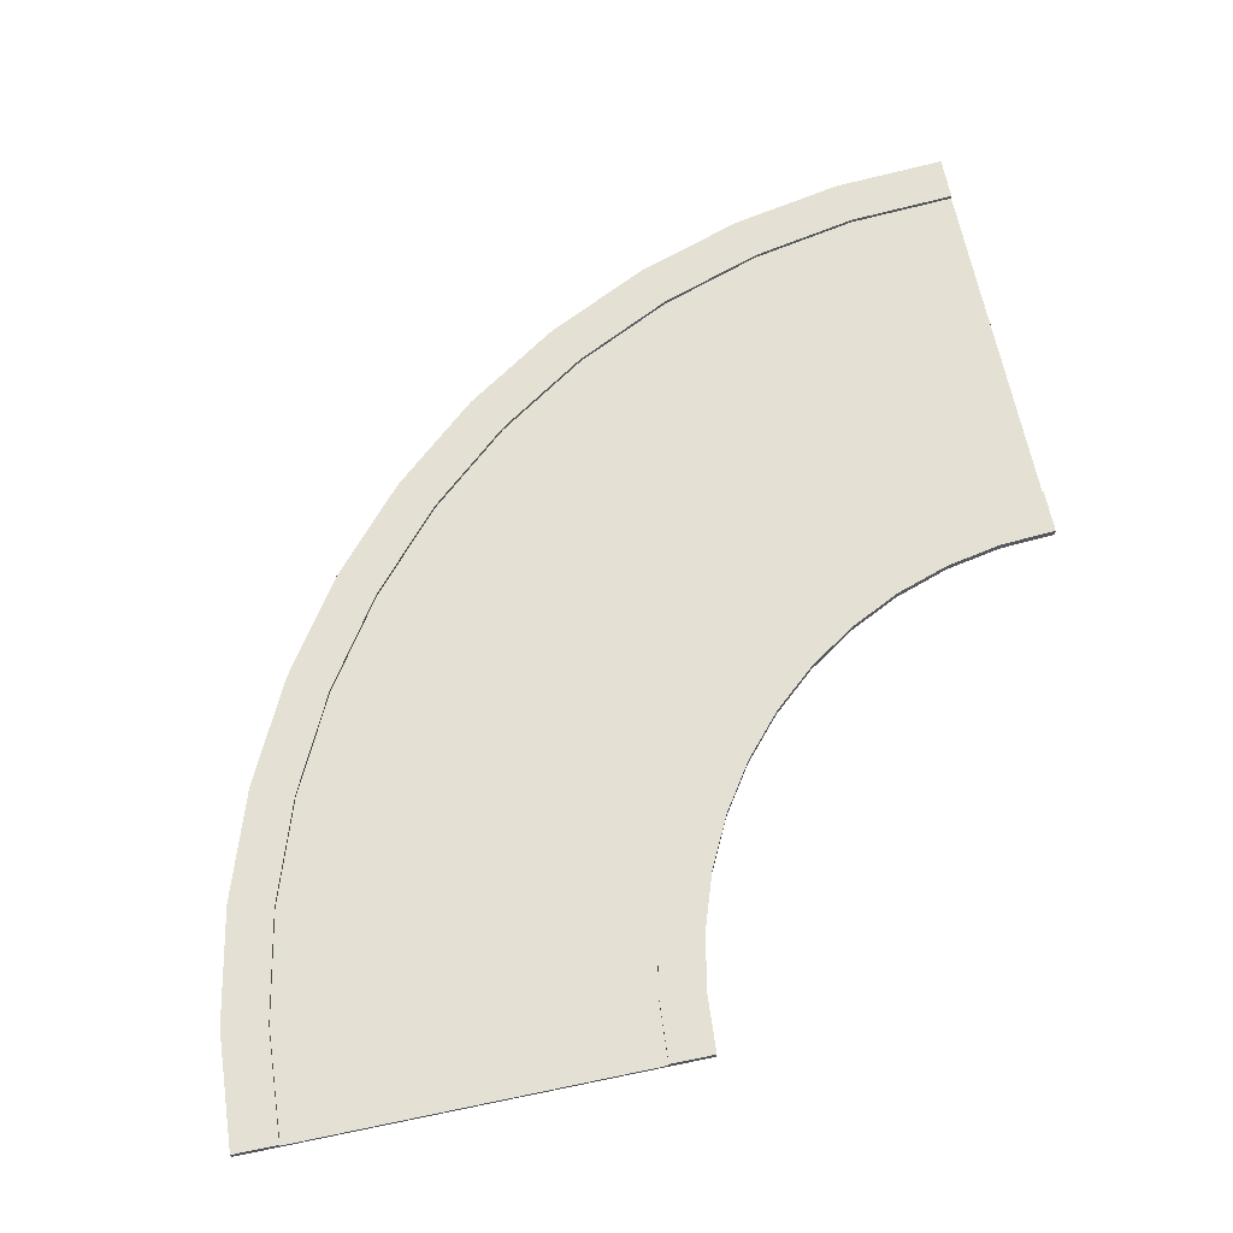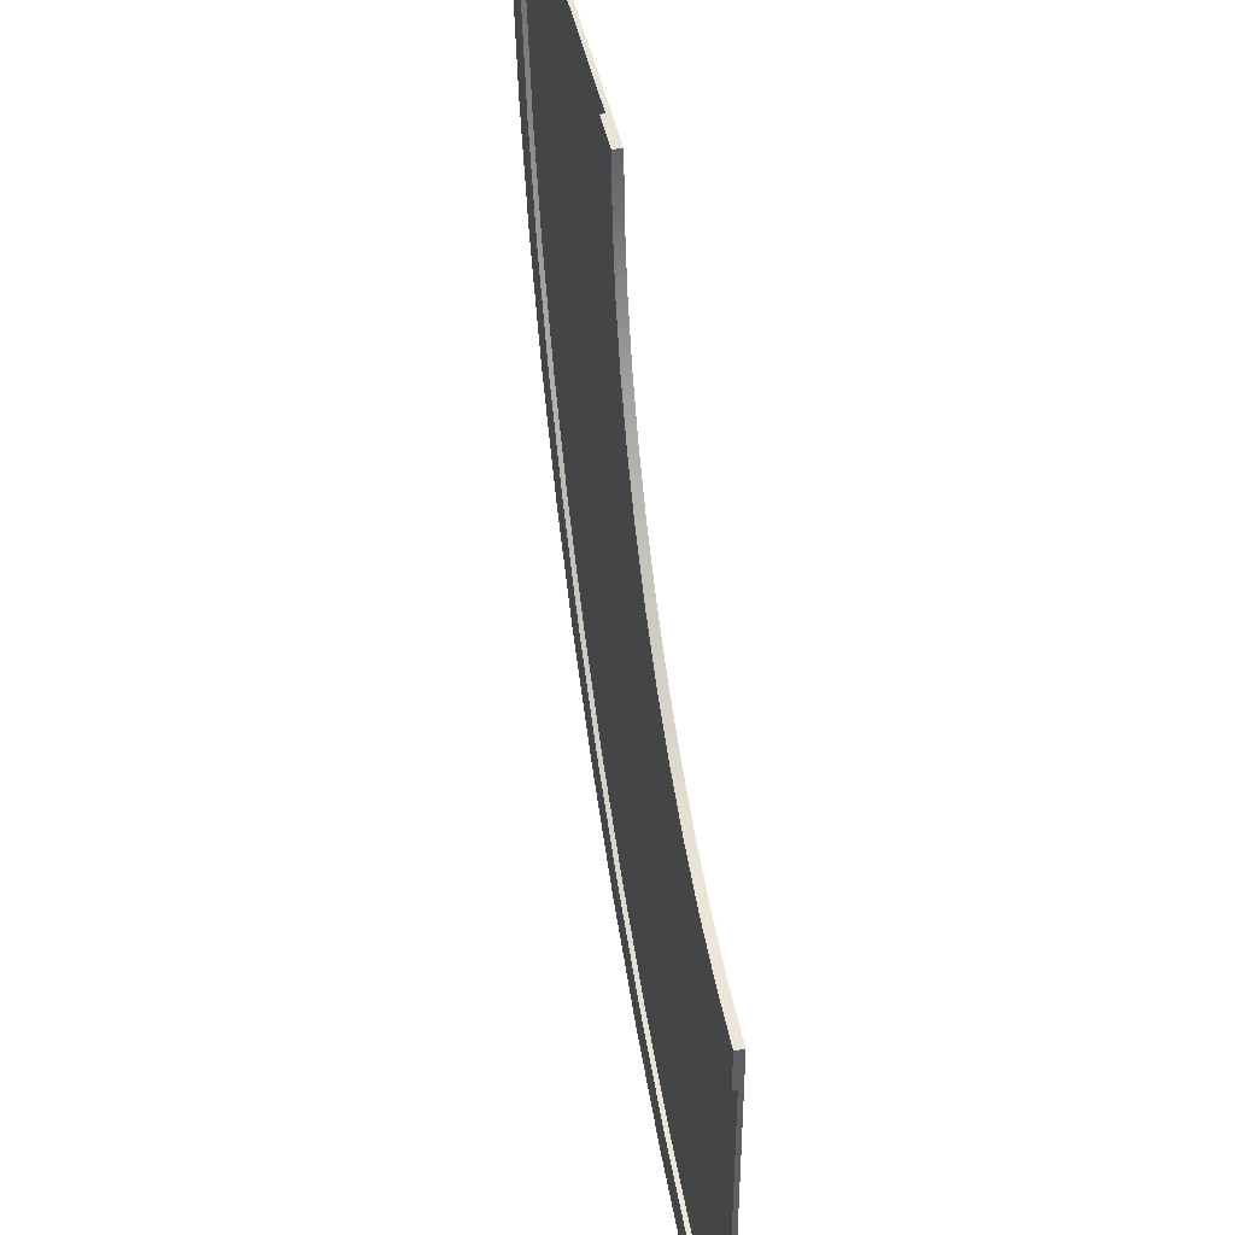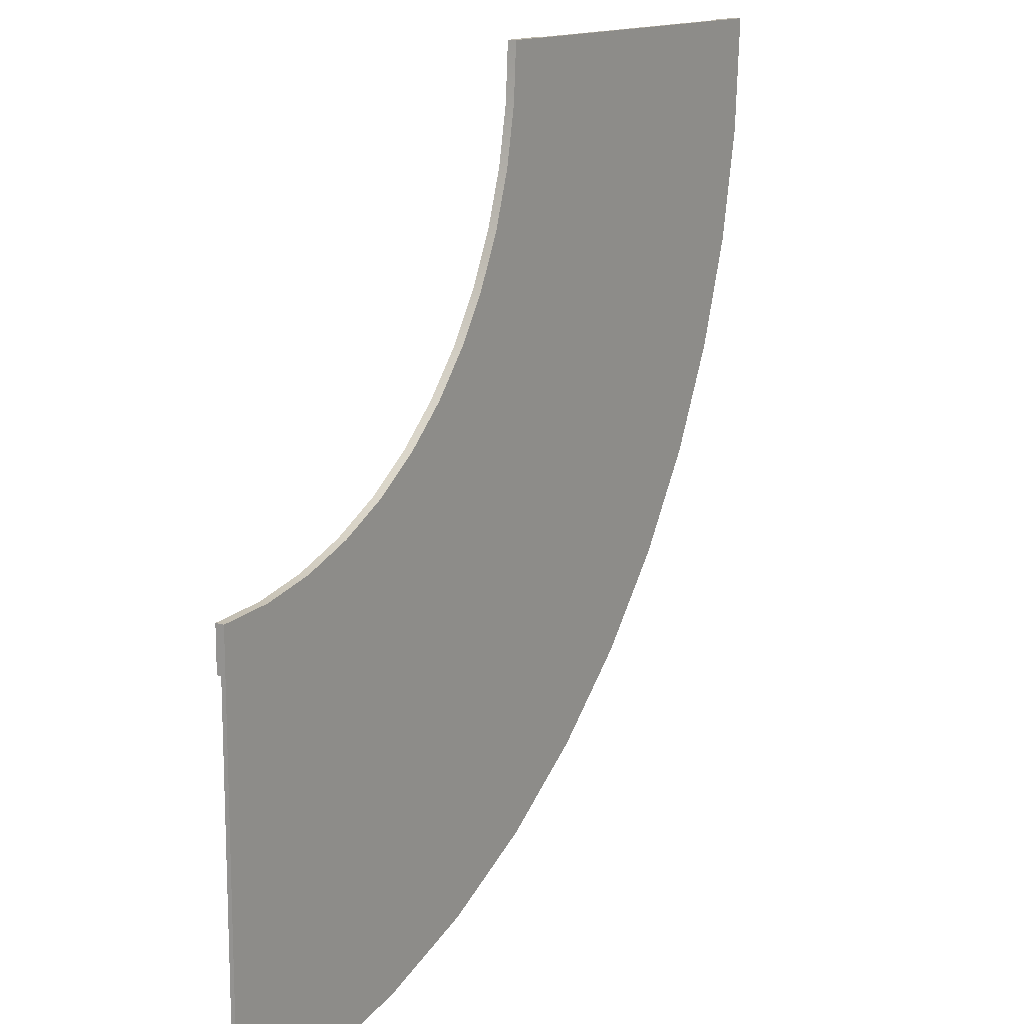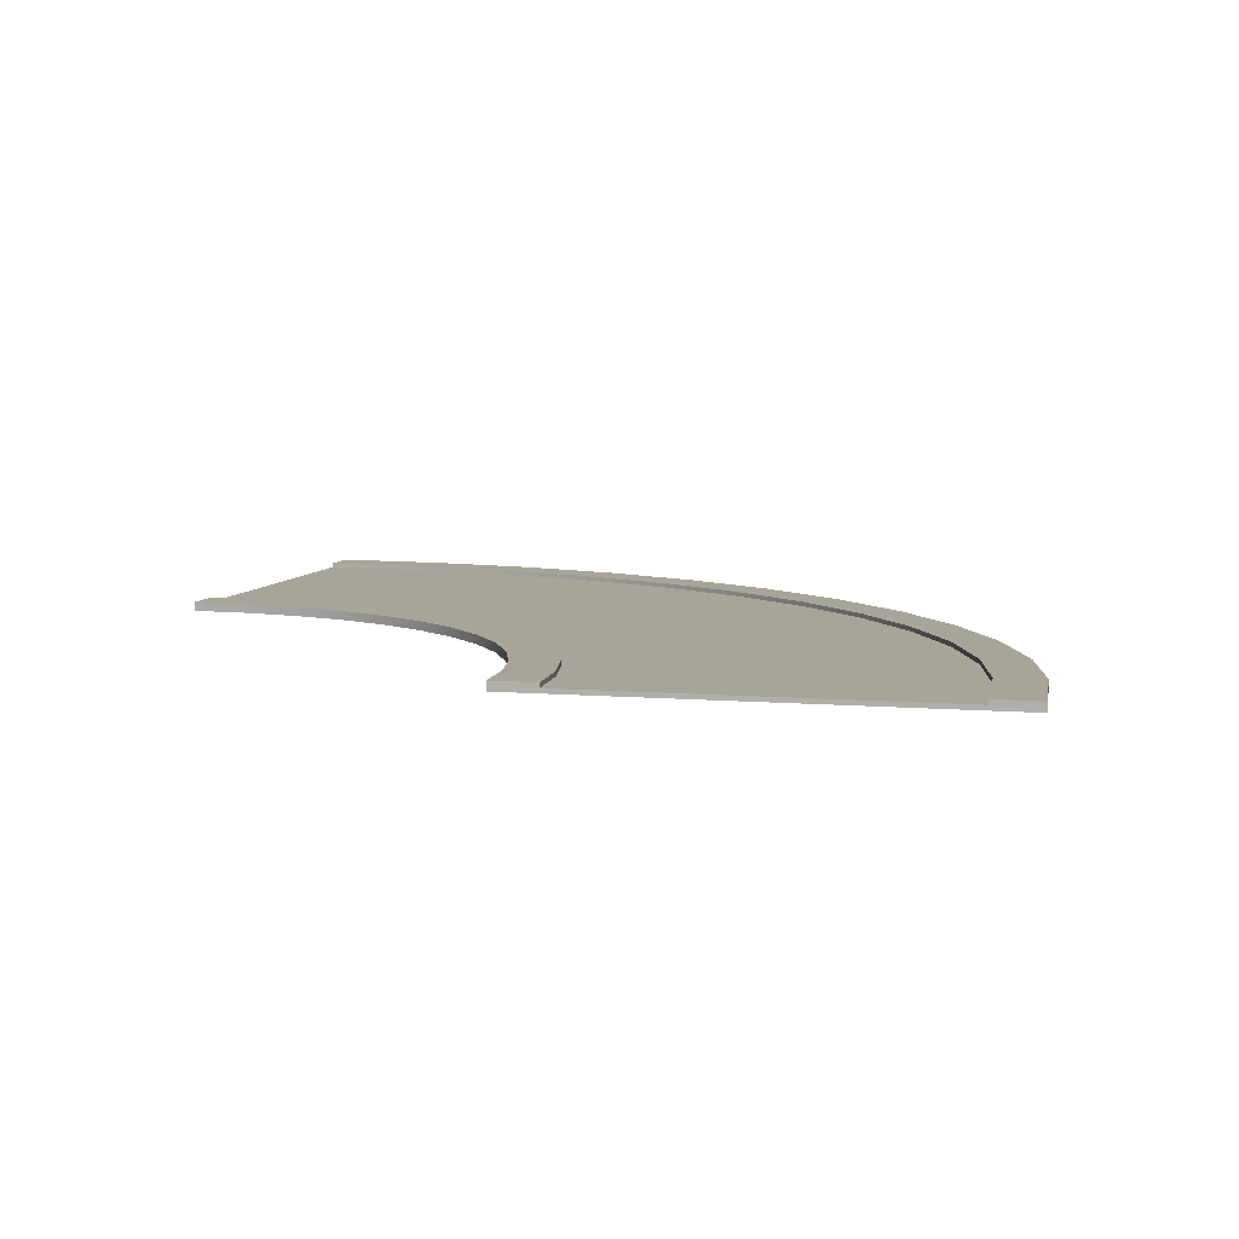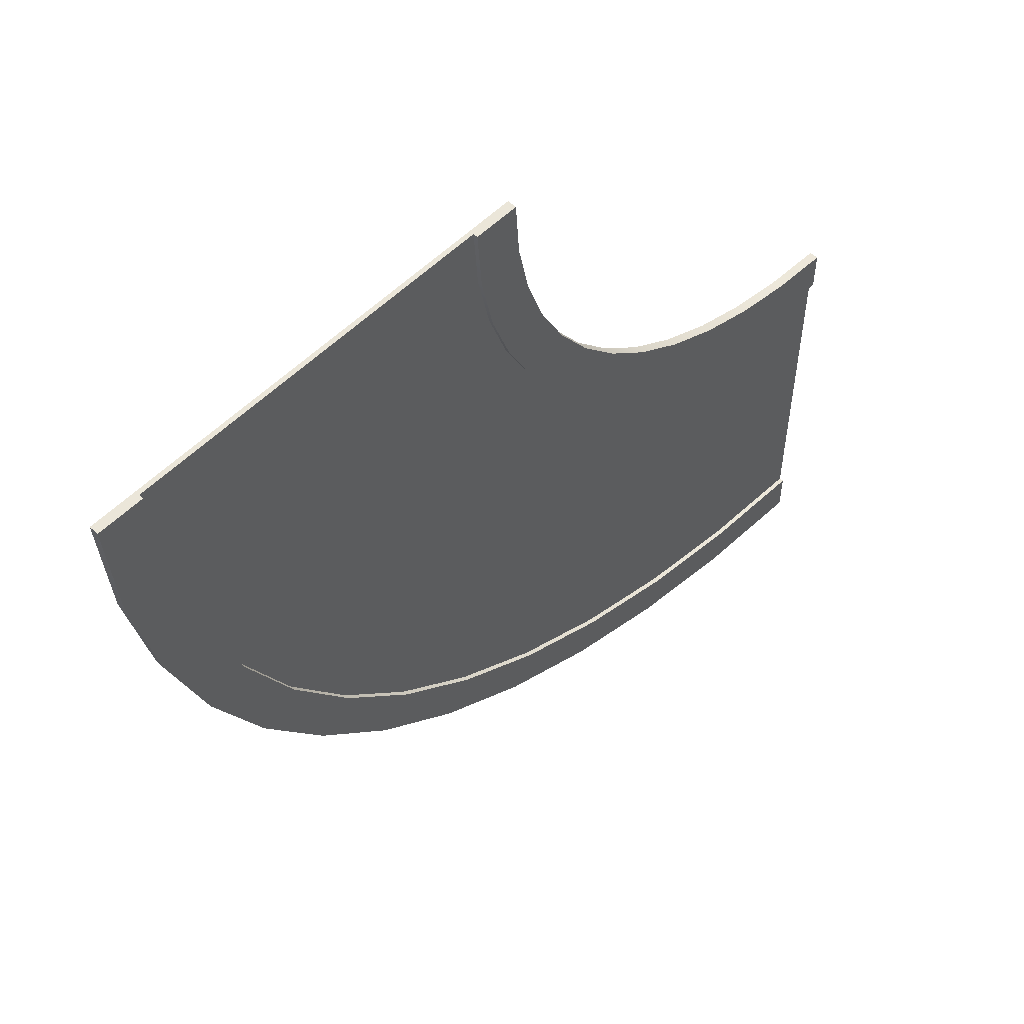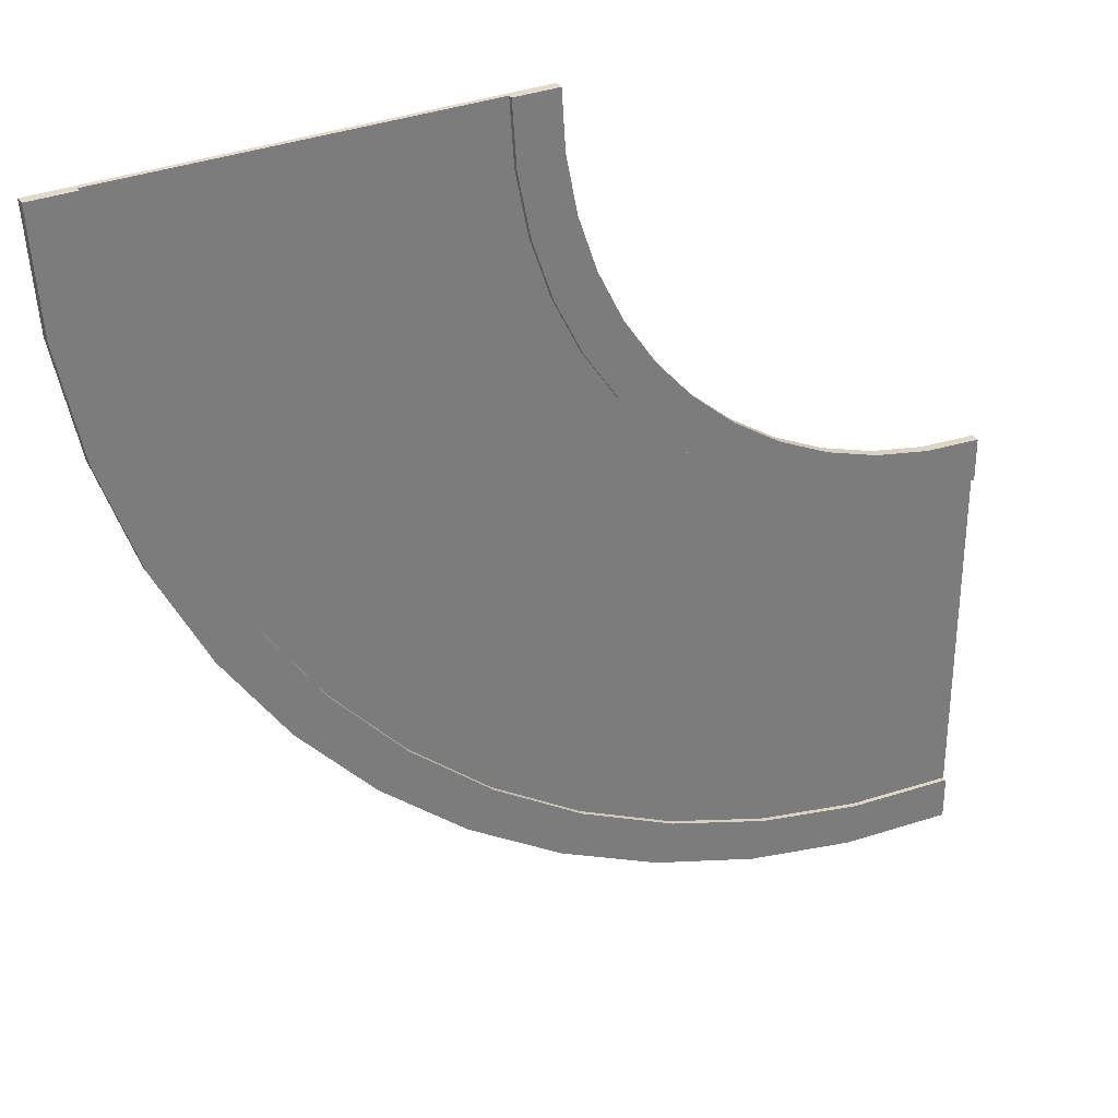
<metadata>
{"format":"obj","ext":"obj","renderer":"f3d","projection":"perspective","resolution":1024,"background":"white","views":[{"elev":66.2,"azim":-101.8,"up":"+Y"},{"elev":43.0,"azim":-100.9,"up":"+Z"},{"elev":14.0,"azim":-57.7,"up":"+Z"},{"elev":7.1,"azim":13.9,"up":"+Y"},{"elev":55.8,"azim":134.2,"up":"+Z"},{"elev":32.7,"azim":151.6,"up":"+Z"}]}
</metadata>
<code>
o road_curve
v 0 -0 8
v 7.863 -0 5.912
v 8 -0 8
v 7.455 -0 3.859
v 6.782 -0 1.877
v 5.856 0 0
v 4.694 0 -1.74
v 3.314 0 -3.314
v 1.74 0 -4.694
v 0 0 -5.856
v -0.06844 -0 6.956
v -1.877 0 -6.782
v -0.2726 -0 5.929
v -0.609 -0 4.939
v -1.072 -0 4
v -1.653 -0 3.13
v -2.343 -0 2.343
v -3.859 0 -7.455
v -3.13 -0 1.653
v -4 -0 1.072
v -5.912 0 -7.863
v -4.939 -0 0.609
v -5.929 -0 0.2726
v -8 0 -8
v -6.956 -0 0.06844
v -8 0 0
v -8 0.16 -8
v -5.912 0.16 -7.863
v -3.859 0.16 -7.455
v -1.877 0.16 -6.782
v 0 0.16 -5.856
v 1.74 0.16 -4.694
v 3.314 0.16 -3.314
v 4.694 0.16 -1.74
v 5.856 0.16 0
v 6.782 0.16 1.877
v 7.455 0.16 3.859
v 7.863 0.16 5.912
v 8 0.16 8
v -0.06844 0.16 6.956
v 0 0.16 8
v -0.2726 0.16 5.929
v -0.609 0.16 4.939
v -1.072 0.16 4
v -1.653 0.16 3.13
v -2.343 0.16 2.343
v -3.13 0.16 1.653
v -4 0.16 1.072
v -4.939 0.16 0.609
v -5.929 0.16 0.2726
v -6.956 0.16 0.06844
v -8 0.16 0
v 7.2 0.16 8
v 7.07 0.16 6.016
v 6.682 0.16 4.066
v 6.043 0.16 2.183
v 5.164 0.16 0.4
v 4.059 0.16 -1.253
v 2.748 0.16 -2.748
v 1.253 0.16 -4.059
v -0.4 0.16 -5.164
v -2.183 0.16 -6.043
v -4.066 0.16 -6.682
v -6.016 0.16 -7.07
v -8 0.16 -7.2
v -8 0.08 -7.2
v -6.016 0.08 -7.07
v -4.066 0.08 -6.682
v -2.183 0.08 -6.043
v -0.4 0.08 -5.164
v 1.253 0.08 -4.059
v 2.748 0.08 -2.748
v 4.059 0.08 -1.253
v 5.164 0.08 0.4
v 6.043 0.08 2.183
v 6.682 0.08 4.066
v 7.07 0.08 6.016
v 7.2 0.08 8
v 0.7247 0.16 6.851
v 0.8 0.16 8
v 0.5001 0.16 5.722
v 0.1301 0.16 4.632
v -0.379 0.16 3.6
v -1.018 0.16 2.643
v -1.777 0.16 1.777
v -2.643 0.16 1.018
v -3.6 0.16 0.379
v -4.632 0.16 -0.1301
v -5.722 0.16 -0.5001
v -6.851 0.16 -0.7247
v -8 0.16 -0.8
v 0.7247 0.08 6.851
v 0.8 0.08 8
v 0.5001 0.08 5.722
v 0.1301 0.08 4.632
v -0.379 0.08 3.6
v -1.018 0.08 2.643
v -1.777 0.08 1.777
v -2.643 0.08 1.018
v -3.6 0.08 0.379
v -4.632 0.08 -0.1301
v -5.722 0.08 -0.5001
v -6.851 0.08 -0.7247
v -8 0.08 -0.8
v 1.518 0.08 6.747
v 1.6 0.08 8
v 1.273 0.08 5.515
v 0.8692 0.08 4.326
v 0.3138 0.08 3.2
v -0.3838 0.08 2.156
v -1.212 0.08 1.212
v -2.156 0.08 0.3838
v -3.2 0.08 -0.3138
v -4.326 0.08 -0.8692
v -5.515 0.08 -1.273
v -6.747 0.08 -1.518
v -8 0.08 -1.6
v 6.4 0.08 8
v 6.277 0.08 6.12
v 5.909 0.08 4.273
v 5.304 0.08 2.489
v 4.471 0.08 0.8
v 3.424 0.08 -0.7662
v 2.182 0.08 -2.182
v 0.7662 0.08 -3.424
v -0.8 0.08 -4.471
v -2.489 0.08 -5.304
v -4.273 0.08 -5.909
v -6.12 0.08 -6.277
v -8 0.08 -6.4
v 4.08 0.08 8
v 3.92 0.08 8
v -8 0.08 -4.08
v -8 0.08 -3.92
v 3.977 0.08 6.423
v 3.668 0.08 4.873
v 3.16 0.08 3.377
v 2.462 0.08 1.96
v 1.584 0.08 0.6462
v 0.5419 0.08 -0.5419
v -0.6462 0.08 -1.584
v -1.96 0.08 -2.462
v -3.377 0.08 -3.16
v -4.873 0.08 -3.668
v -6.423 0.08 -3.977
v 3.818 0.08 6.444
v 3.514 0.08 4.915
v 3.013 0.08 3.438
v 2.323 0.08 2.04
v 1.457 0.08 0.7436
v 0.4287 0.08 -0.4287
v -0.7436 0.08 -1.457
v -2.04 0.08 -2.323
v -3.438 0.08 -3.013
v -4.915 0.08 -3.514
v -6.444 0.08 -3.818
f 1 2 3
f 2 1 4
f 4 1 5
f 5 1 6
f 6 1 7
f 7 1 8
f 8 1 9
f 9 1 10
f 10 1 11
f 10 11 12
f 12 11 13
f 12 13 14
f 12 14 15
f 12 15 16
f 12 16 17
f 12 17 18
f 18 17 19
f 18 19 20
f 18 20 21
f 21 20 22
f 21 22 23
f 21 23 24
f 24 23 25
f 24 25 26
f 27 21 24
f 21 27 28
f 21 29 18
f 29 21 28
f 18 30 12
f 30 18 29
f 12 31 10
f 31 12 30
f 10 32 9
f 32 10 31
f 9 33 8
f 33 9 32
f 34 8 33
f 8 34 7
f 35 7 34
f 7 35 6
f 36 6 35
f 6 36 5
f 37 5 36
f 5 37 4
f 38 4 37
f 4 38 2
f 39 2 38
f 2 39 3
f 1 40 11
f 40 1 41
f 11 42 13
f 42 11 40
f 13 43 14
f 43 13 42
f 14 44 15
f 44 14 43
f 15 45 16
f 45 15 44
f 16 46 17
f 46 16 45
f 46 19 17
f 19 46 47
f 47 20 19
f 20 47 48
f 48 22 20
f 22 48 49
f 49 23 22
f 23 49 50
f 50 25 23
f 25 50 51
f 51 26 25
f 26 51 52
f 38 53 39
f 53 38 37
f 53 37 54
f 54 37 36
f 54 36 55
f 55 36 35
f 55 35 56
f 56 35 57
f 57 35 34
f 57 34 58
f 58 34 33
f 58 33 59
f 59 33 32
f 59 32 60
f 60 32 31
f 60 31 61
f 61 31 30
f 61 30 62
f 62 30 29
f 62 29 63
f 63 29 28
f 63 28 64
f 64 28 27
f 64 27 65
f 64 66 67
f 66 64 65
f 63 67 68
f 67 63 64
f 62 68 69
f 68 62 63
f 61 69 70
f 69 61 62
f 60 70 71
f 70 60 61
f 59 71 72
f 71 59 60
f 73 59 72
f 59 73 58
f 74 58 73
f 58 74 57
f 75 57 74
f 57 75 56
f 76 56 75
f 56 76 55
f 77 55 76
f 55 77 54
f 78 54 77
f 54 78 53
f 79 41 80
f 41 79 81
f 41 81 82
f 41 82 40
f 40 82 83
f 40 83 42
f 42 83 43
f 43 83 84
f 43 84 44
f 44 84 85
f 44 85 45
f 45 85 46
f 46 85 86
f 46 86 47
f 47 86 87
f 47 87 48
f 48 87 88
f 48 88 49
f 49 88 89
f 49 89 50
f 50 89 90
f 50 90 51
f 51 90 91
f 51 91 52
f 80 92 79
f 92 80 93
f 79 94 81
f 94 79 92
f 81 95 82
f 95 81 94
f 82 96 83
f 96 82 95
f 83 97 84
f 97 83 96
f 84 98 85
f 98 84 97
f 86 98 99
f 98 86 85
f 87 99 100
f 99 87 86
f 101 87 100
f 87 101 88
f 102 88 101
f 88 102 89
f 103 89 102
f 89 103 90
f 104 90 103
f 90 104 91
f 105 93 106
f 93 105 107
f 93 107 108
f 93 108 92
f 92 108 109
f 92 109 94
f 94 109 95
f 95 109 110
f 95 110 96
f 96 110 97
f 97 110 111
f 97 111 98
f 98 111 112
f 98 112 99
f 99 112 113
f 99 113 100
f 100 113 114
f 100 114 101
f 101 114 115
f 101 115 102
f 102 115 116
f 102 116 103
f 103 116 117
f 103 117 104
f 77 118 78
f 118 77 76
f 118 76 75
f 118 75 119
f 119 75 120
f 120 75 74
f 120 74 121
f 121 74 122
f 122 74 73
f 122 73 123
f 123 73 72
f 123 72 124
f 124 72 71
f 124 71 125
f 125 71 70
f 125 70 126
f 126 70 69
f 126 69 127
f 127 69 68
f 127 68 128
f 128 68 67
f 128 67 129
f 129 67 66
f 129 66 130
f 3 78 1
f 78 3 39
f 78 39 53
f 106 1 78
f 93 1 106
f 1 93 41
f 106 78 118
f 131 106 118
f 106 131 132
f 41 93 80
f 24 66 27
f 66 24 26
f 66 26 130
f 130 26 133
f 133 26 134
f 134 26 117
f 117 26 104
f 104 26 91
f 91 26 52
f 65 27 66
f 119 131 118
f 131 119 120
f 131 120 121
f 131 121 122
f 131 122 135
f 135 122 123
f 135 123 136
f 136 123 137
f 137 123 124
f 137 124 138
f 138 124 139
f 139 124 125
f 139 125 140
f 140 125 126
f 140 126 141
f 141 126 142
f 142 126 127
f 142 127 143
f 143 127 128
f 143 128 144
f 144 128 129
f 144 129 145
f 145 129 130
f 145 130 133
f 146 106 132
f 106 146 147
f 106 147 148
f 106 148 149
f 106 149 150
f 106 150 105
f 105 150 107
f 107 150 151
f 107 151 108
f 108 151 109
f 109 151 152
f 109 152 110
f 110 152 111
f 111 152 153
f 111 153 112
f 112 153 154
f 112 154 113
f 113 154 114
f 114 154 155
f 114 155 115
f 115 155 156
f 115 156 116
f 116 156 134
f 116 134 117
f 135 132 131
f 132 135 146
f 146 135 136
f 146 136 147
f 147 136 137
f 147 137 148
f 148 137 138
f 148 138 149
f 149 138 139
f 149 139 150
f 150 139 140
f 150 140 151
f 151 140 141
f 151 141 152
f 152 141 142
f 152 142 153
f 153 142 143
f 153 143 154
f 154 143 144
f 154 144 155
f 155 144 145
f 155 145 156
f 156 145 133
f 156 133 134

</code>
